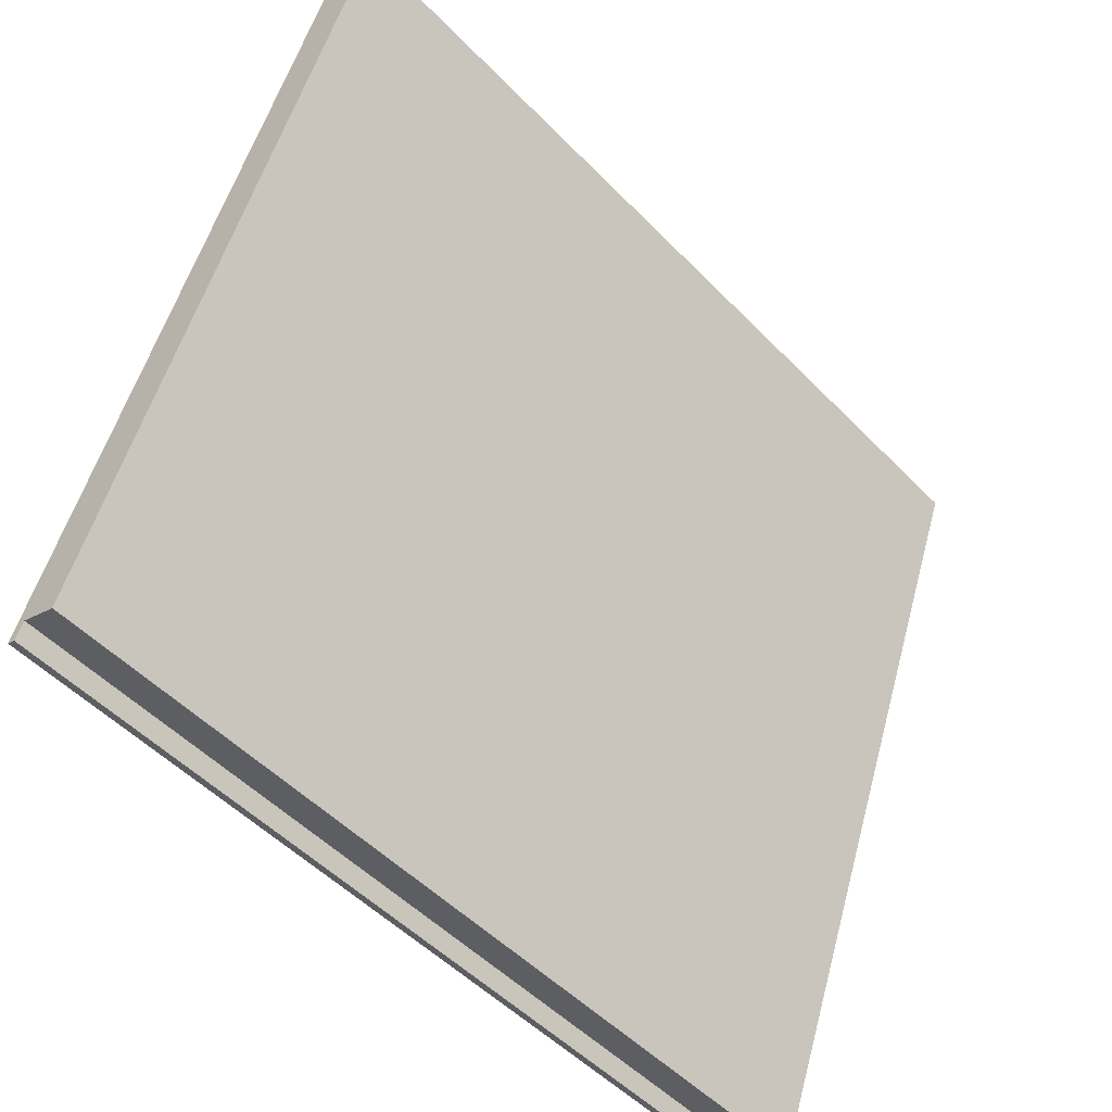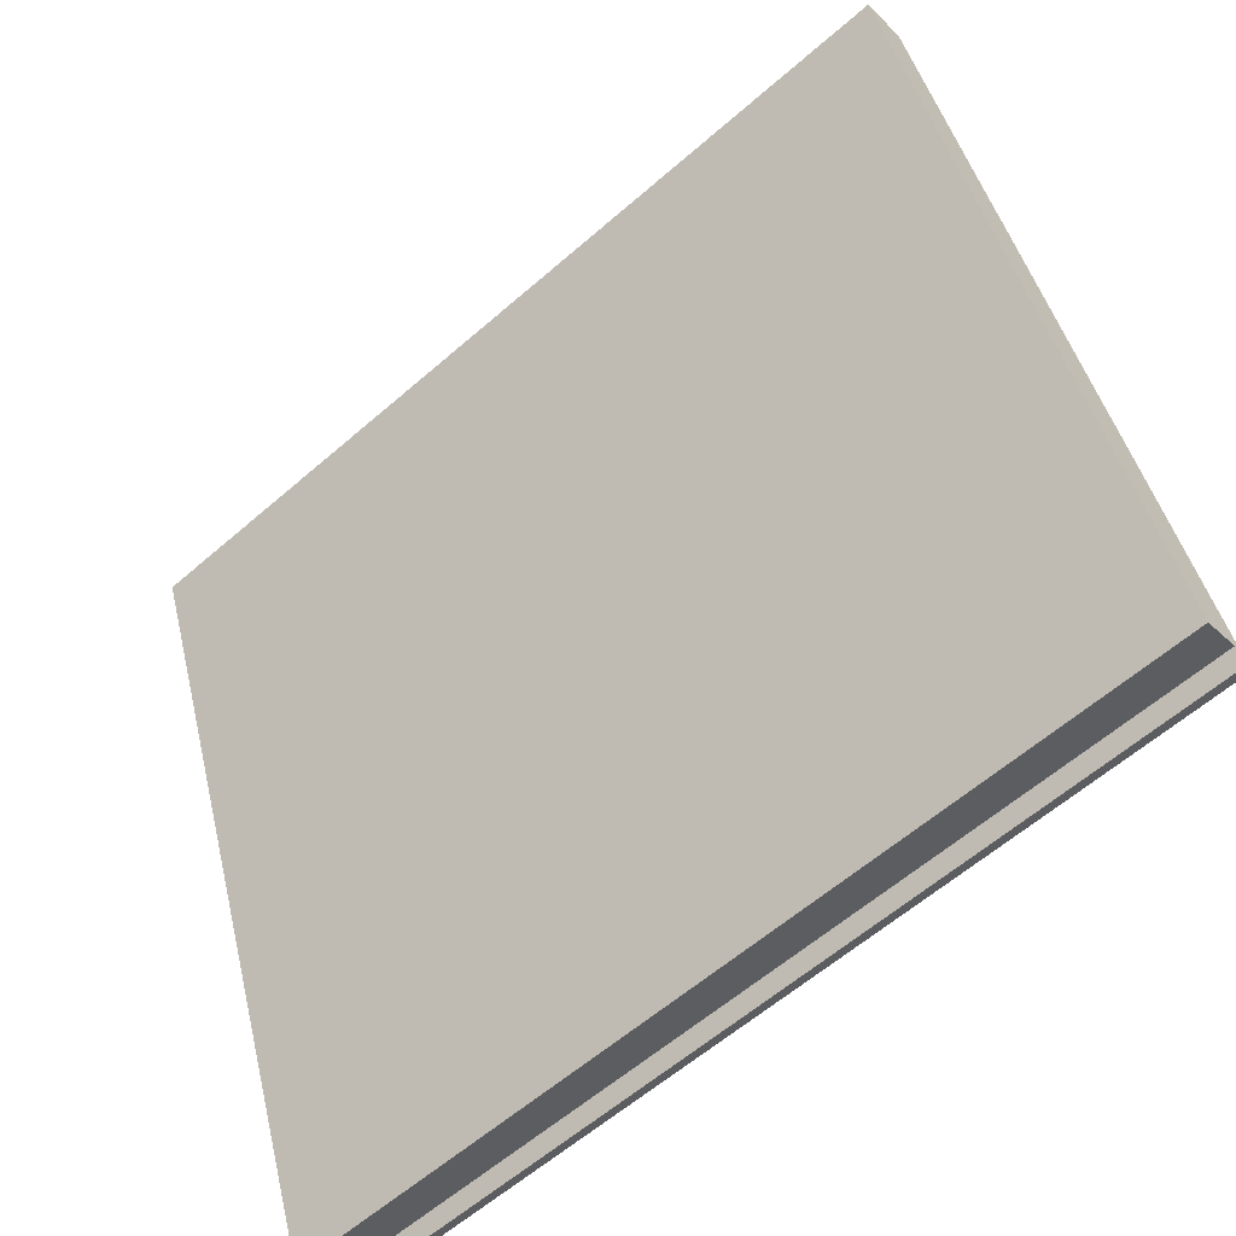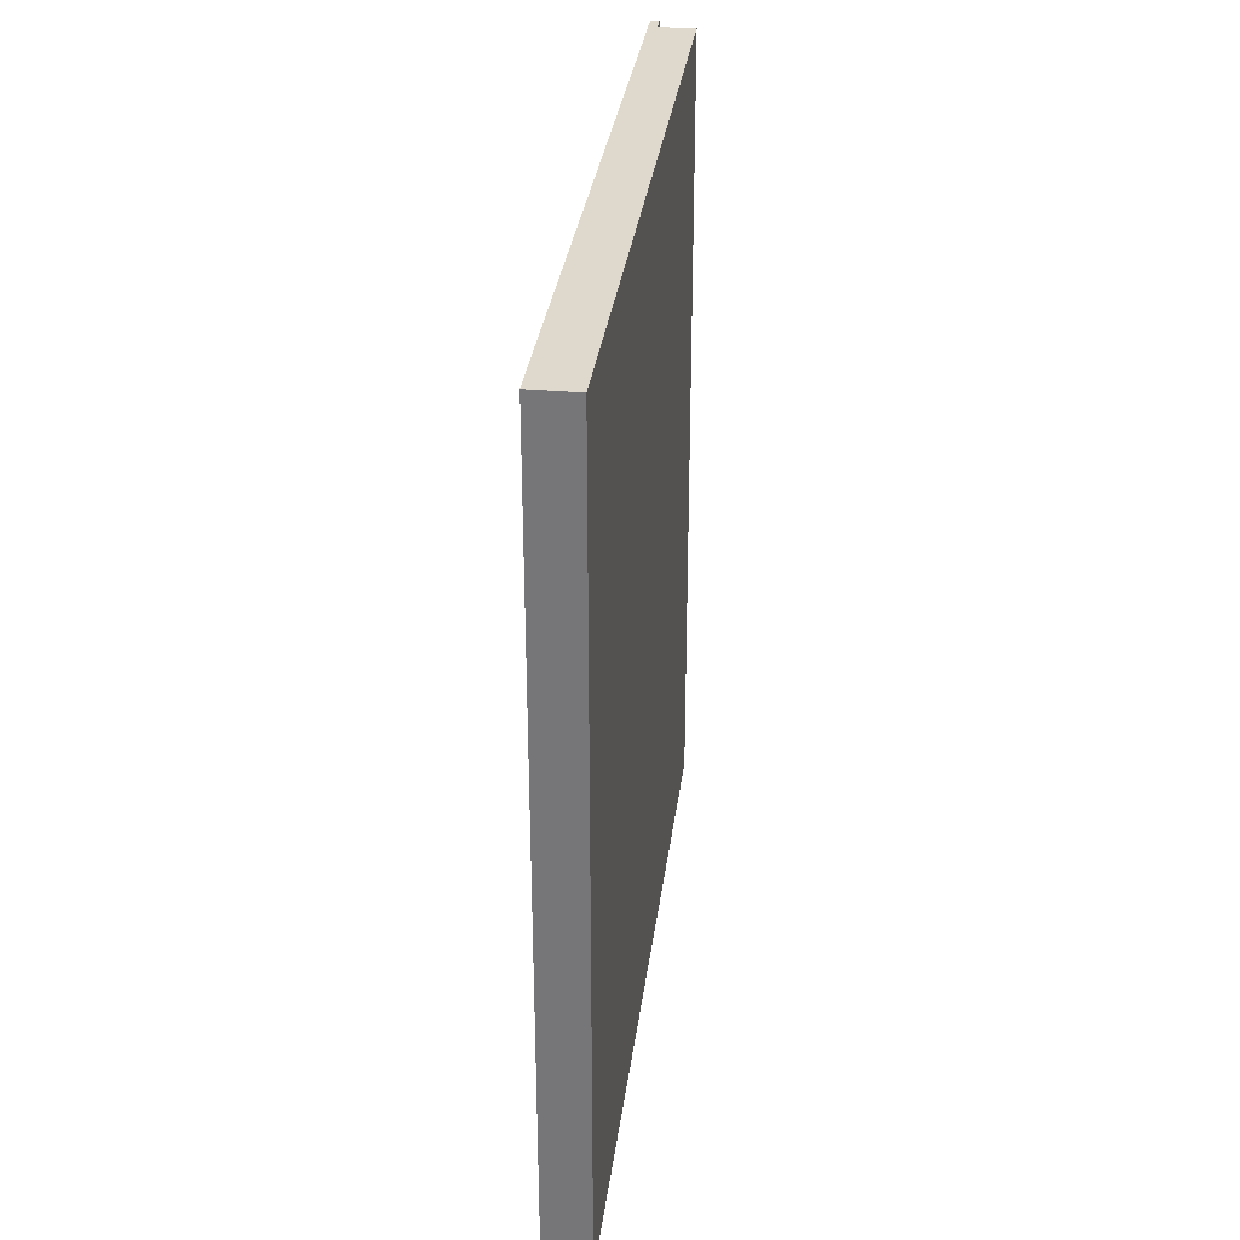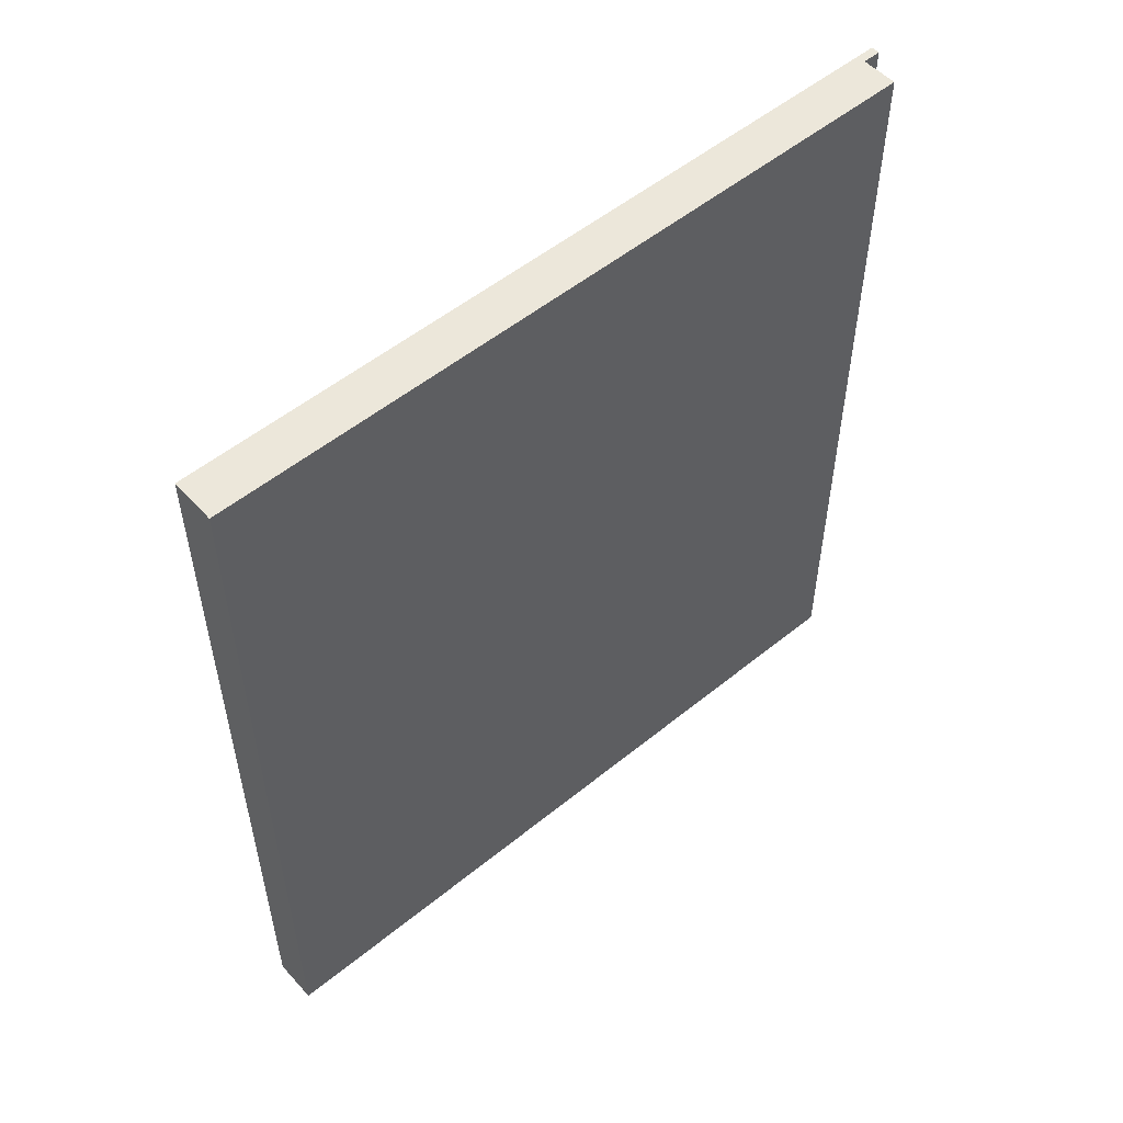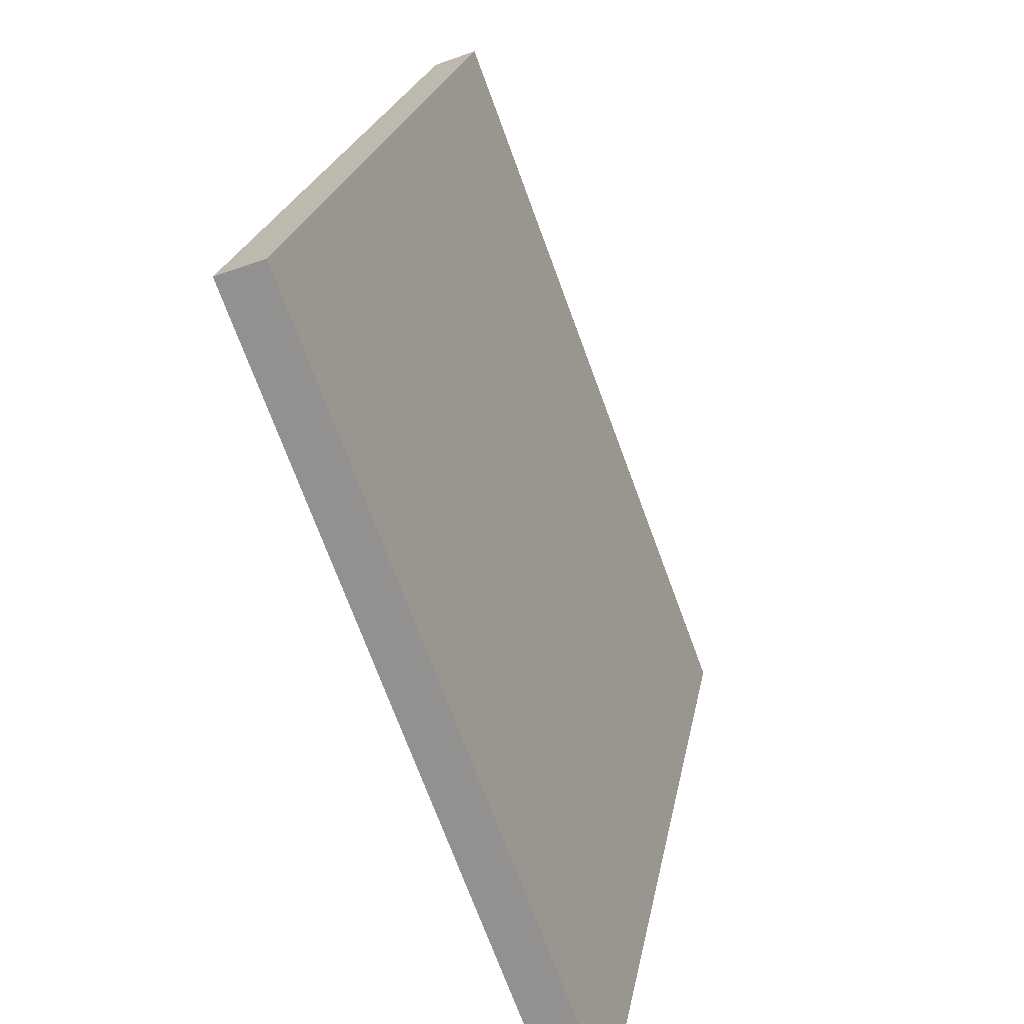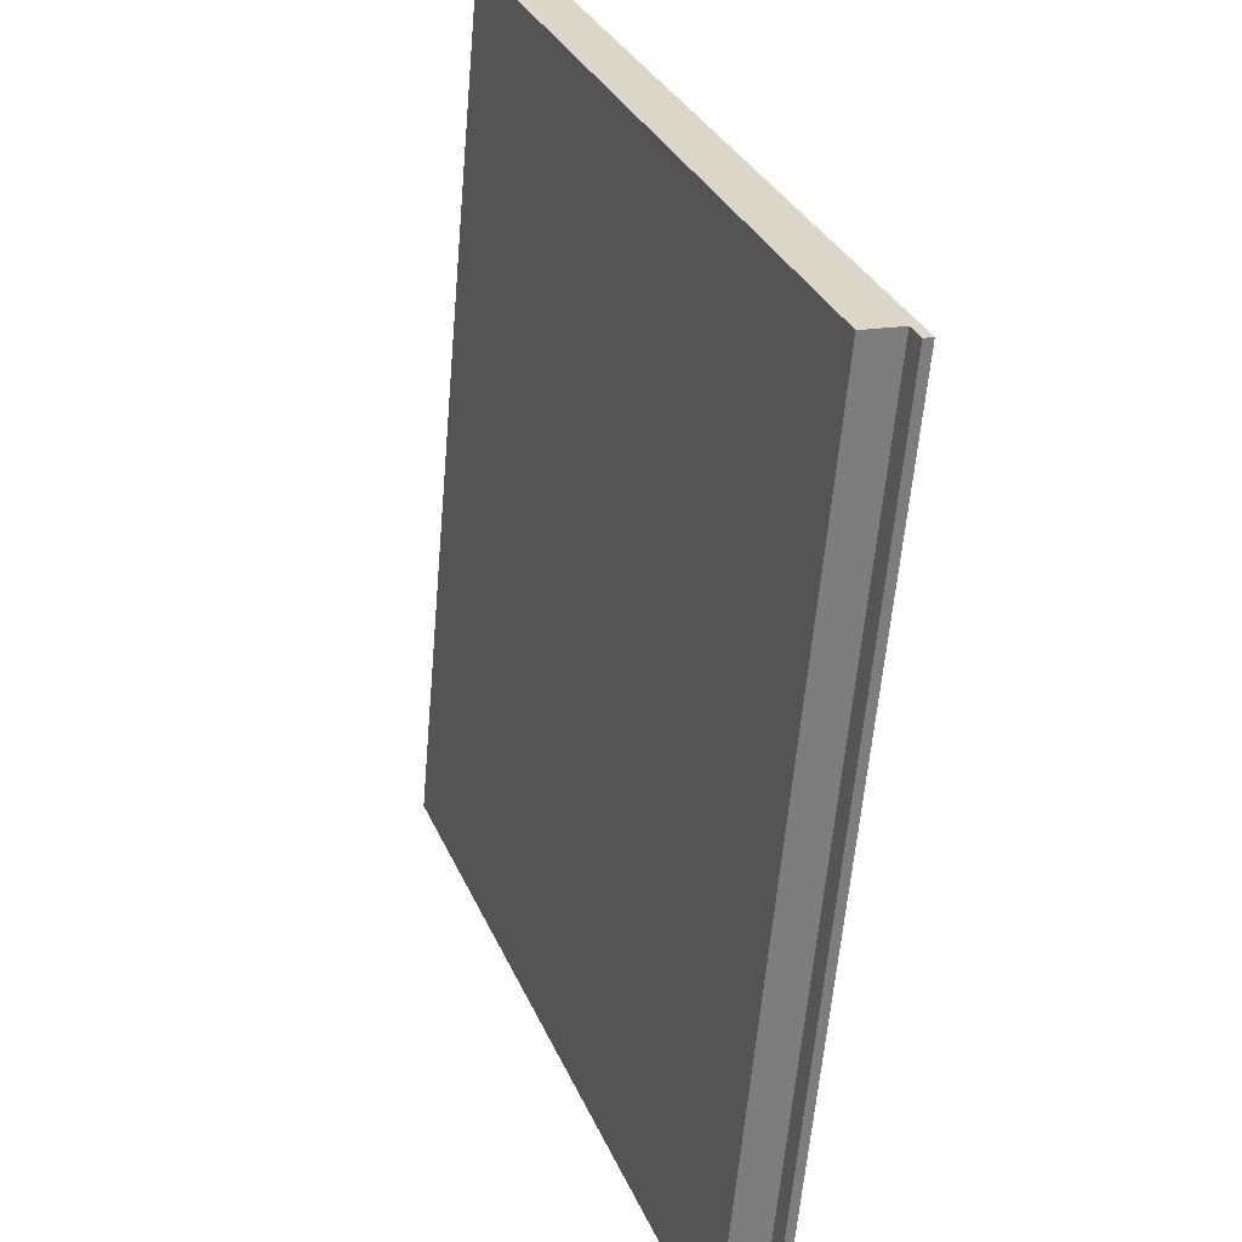
<metadata>
{"format":"obj","ext":"obj","renderer":"f3d","projection":"perspective","resolution":1024,"background":"white","views":[{"elev":-51.4,"azim":42.2,"up":"+Z"},{"elev":-60.7,"azim":131.6,"up":"+Z"},{"elev":32.1,"azim":27.7,"up":"+Y"},{"elev":53.7,"azim":69.6,"up":"+Y"},{"elev":21.9,"azim":-170.2,"up":"+Z"},{"elev":-60.4,"azim":175.0,"up":"+Z"}]}
</metadata>
<code>
v  5.434 14.58 12.27
v  4.465 14.58 11.94
v  4.691 14.58 12.55
v  5.208 14.58 11.66
v  4.398 14.58 11.77
v  5.141 14.58 11.48
v  2.928 14.58 7.831
v  0.849 14.58 0.013
v  2.775 14.58 7.421
v  2.026 14.58 5.418
v  1.873 14.58 5.009
v  1.12 14.58 2.995
v  0.967 14.58 2.585
v  0.255 14.58 0.246
v  0 14.58 8.926e-16
v  0.138 14.58 -0.055
v  0.138 3.368e-18 -0.055
v  0 0 0
v  0.849 -7.96e-19 0.013
v  0.255 -1.506e-17 0.246
v  2.928 -4.795e-16 7.831
v  4.398 -7.204e-16 11.77
v  4.691 -7.683e-16 12.55
v  1.12 -1.834e-16 2.995
v  0.967 -1.583e-16 2.585
v  2.026 -3.318e-16 5.418
v  1.873 -3.067e-16 5.009
v  2.775 -4.544e-16 7.421
v  4.465 -7.313e-16 11.94
v  5.434 -7.513e-16 12.27
v  5.208 -7.142e-16 11.66
v  5.141 -7.033e-16 11.48
g defaultobject
f 1 2 3
f 2 1 4
f 2 4 5
f 5 4 6
f 5 6 7
f 7 6 8
f 7 8 9
f 9 8 10
f 10 8 11
f 11 8 12
f 12 8 13
f 13 8 14
f 14 15 13
f 15 14 16
f 17 15 16
f 15 17 18
f 19 14 8
f 14 19 20
f 18 13 15
f 13 18 12
f 12 18 11
f 11 18 10
f 10 18 9
f 9 18 7
f 7 18 5
f 5 18 2
f 2 18 3
f 3 18 21
f 3 21 22
f 3 22 23
f 21 18 24
f 24 18 25
f 21 24 26
f 26 24 27
f 21 26 28
f 23 22 29
f 23 1 3
f 1 23 30
f 30 4 1
f 4 30 6
f 6 30 8
f 8 30 31
f 8 31 19
f 19 31 32
f 20 16 14
f 16 20 17
f 18 20 25
f 20 18 17
f 29 30 23
f 30 29 31
f 31 29 22
f 31 22 32
f 32 22 21
f 32 21 19
f 19 21 28
f 19 28 26
f 19 26 27
f 19 27 24
f 19 24 25
f 19 25 20

</code>
